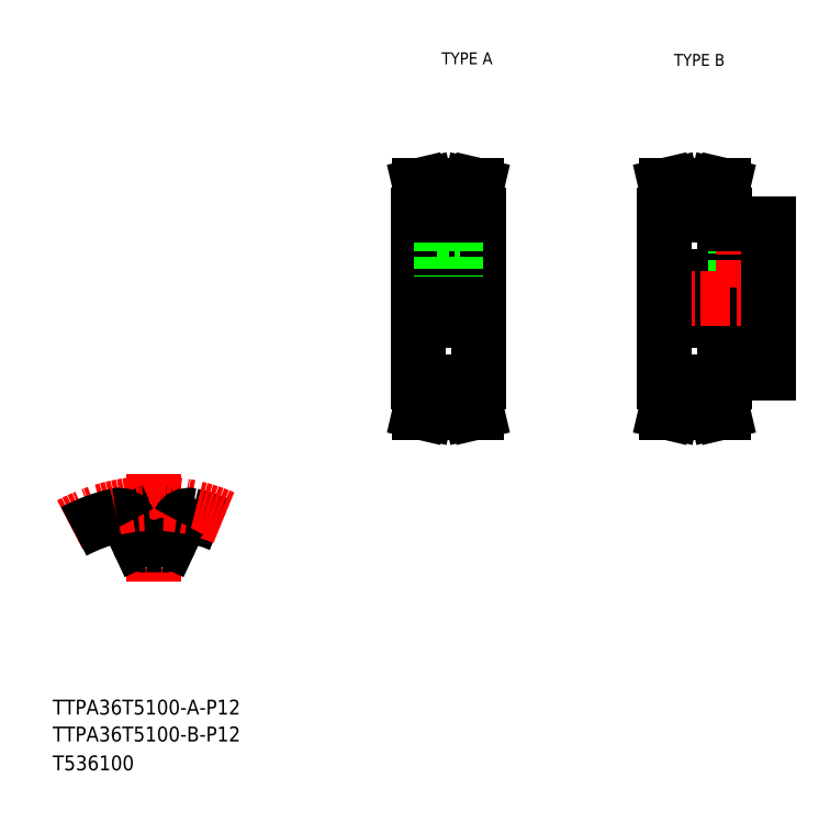
<metadata>
{"format":"dxf","ext":"dxf","renderer":"ezdxf+matplotlib","layout":"modelspace","background":"white","min_lineweight":24,"dpi":150}
</metadata>
<code>
0
SECTION
2
ENTITIES
0
TEXT
8
0
10
10
20
25
30
0
40
4
1
TTPA36T5100-A-P12
0
TEXT
8
0
10
10
20
10
30
0
40
4
1
T536100
0
TEXT
8
0
10
114.6
20
199.9
30
0
40
3.2
1
TYPE A
0
TEXT
8
0
10
177
20
199.5
30
0
40
3.2
1
TYPE B
0
LINE
8
CENTER
10
37.25
20
89.82
30
0
11
37.25
21
60.91
31
0
0
LINE
8
0
10
32.91
20
71.74
30
0
11
30.52
21
76.87
31
0
0
LINE
8
0
10
41.59
20
71.74
30
0
11
43.98
21
76.87
31
0
0
ARC
8
0
10
37.25
20
34.04
30
0
40
36.62
50
86.25
51
93.75
0
ARC
8
0
10
37.25
20
34.04
30
0
40
45.62
50
67.16
51
77.19
0
ARC
8
CENTER
10
37.25
20
34.04
30
0
40
47.75
50
66.87
51
118.3
0
ARC
8
0
10
37.25
20
34.04
30
0
40
45.62
50
102.8
51
118.2
0
ARC
8
0
10
27.8
20
75.6
30
0
40
3
50
25
51
102.8
0
ARC
8
0
10
46.7
20
75.6
30
0
40
3
50
77.19
51
155
0
ARC
8
0
10
34.72
20
72.58
30
0
40
2
50
205
51
273.8
0
ARC
8
0
10
39.78
20
72.58
30
0
40
2
50
266.2
51
335
0
TEXT
8
0
10
10
20
17.76
30
0
40
4
1
TTPA36T5100-B-P12
0
LINE
8
0
10
174.5
20
130.9
30
0
11
202.5
21
130.9
31
0
0
LINE
8
0
10
190.5
20
116.9
30
0
11
202.5
21
116.9
31
0
0
LINE
8
0
10
190.5
20
156.9
30
0
11
202.5
21
156.9
31
0
0
LINE
8
0
10
174.5
20
142.9
30
0
11
202.5
21
142.9
31
0
0
LINE
8
CENTER
10
171.5
20
136.9
30
0
11
205.5
21
136.9
31
0
0
LINE
8
0
10
188
20
165.1
30
0
11
188.5
21
167.4
31
0
0
LINE
8
0
10
189.6
20
164.9
30
0
11
190.2
21
167.4
31
0
0
LINE
8
0
10
175.4
20
164.9
30
0
11
174.8
21
167.4
31
0
0
LINE
8
0
10
177
20
165.1
30
0
11
176.5
21
167.4
31
0
0
LINE
8
0
10
174.5
20
136.9
30
0
11
174.5
21
114.4
31
0
0
LINE
8
0
10
177
20
114.4
30
0
11
177
21
108.6
31
0
0
LINE
8
0
10
175.4
20
114.4
30
0
11
175.4
21
108.8
31
0
0
LINE
8
0
10
189.6
20
114.4
30
0
11
189.6
21
108.8
31
0
0
LINE
8
0
10
188
20
114.4
30
0
11
188
21
108.6
31
0
0
LINE
8
0
10
177
20
108.6
30
0
11
176.5
21
106.4
31
0
0
LINE
8
CENTER
10
174.5
20
108.2
30
0
11
190.5
21
108.2
31
0
0
LINE
8
0
10
175.4
20
108.8
30
0
11
174.8
21
106.4
31
0
0
LINE
8
0
10
176.5
20
106.4
30
0
11
174.8
21
106.4
31
0
0
LINE
8
0
10
189.6
20
108.8
30
0
11
190.2
21
106.4
31
0
0
LINE
8
0
10
188
20
108.6
30
0
11
188.5
21
106.4
31
0
0
LINE
8
0
10
177
20
108.6
30
0
11
188
21
108.6
31
0
0
LINE
8
0
10
177
20
110.4
30
0
11
188
21
110.4
31
0
0
LINE
8
0
10
188.5
20
106.4
30
0
11
190.2
21
106.4
31
0
0
LINE
8
0
10
174.5
20
114.4
30
0
11
177
21
114.4
31
0
0
LINE
8
0
10
190.5
20
114.4
30
0
11
188
21
114.4
31
0
0
LINE
8
0
10
190.5
20
116.9
30
0
11
190.5
21
114.4
31
0
0
LINE
8
0
10
193.5
20
156.9
30
0
11
193.5
21
142.9
31
0
0
LINE
8
0
10
193.9
20
156.9
30
0
11
193.9
21
142.9
31
0
0
LINE
8
0
10
197.1
20
156.9
30
0
11
197.1
21
142.9
31
0
0
LINE
8
0
10
197.5
20
156.9
30
0
11
197.5
21
142.9
31
0
0
LINE
8
CENTER
10
195.5
20
159.9
30
0
11
195.5
21
139.9
31
0
0
LINE
8
0
10
174.5
20
136.9
30
0
11
174.5
21
159.4
31
0
0
LINE
8
CENTER
10
174.5
20
165.5
30
0
11
190.5
21
165.5
31
0
0
LINE
8
0
10
174.5
20
159.4
30
0
11
177
21
159.4
31
0
0
LINE
8
0
10
175.4
20
159.4
30
0
11
175.4
21
164.9
31
0
0
LINE
8
0
10
190.5
20
156.9
30
0
11
190.5
21
159.4
31
0
0
LINE
8
0
10
177
20
163.3
30
0
11
188
21
163.3
31
0
0
LINE
8
0
10
190.5
20
159.4
30
0
11
188
21
159.4
31
0
0
LINE
8
0
10
188
20
159.4
30
0
11
188
21
165.1
31
0
0
LINE
8
0
10
189.6
20
159.4
30
0
11
189.6
21
164.9
31
0
0
LINE
8
0
10
177
20
165.1
30
0
11
188
21
165.1
31
0
0
LINE
8
0
10
177
20
159.4
30
0
11
177
21
165.1
31
0
0
LINE
8
0
10
176.5
20
167.4
30
0
11
174.8
21
167.4
31
0
0
LINE
8
0
10
188.5
20
167.4
30
0
11
190.2
21
167.4
31
0
0
LINE
8
0
10
202.5
20
116.9
30
0
11
202.5
21
136.9
31
0
0
LINE
8
0
10
202.5
20
156.9
30
0
11
202.5
21
136.9
31
0
0
LINE
8
CENTER
10
105.4
20
136.9
30
0
11
127.4
21
136.9
31
0
0
LINE
8
0
10
113.4
20
163.3
30
0
11
113.4
21
152.8
31
0
0
LINE
8
0
10
119.4
20
163.3
30
0
11
119.4
21
152.8
31
0
0
LINE
8
0
10
108.4
20
136.9
30
0
11
108.4
21
159.4
31
0
0
LINE
8
0
10
124.4
20
136.9
30
0
11
124.4
21
159.4
31
0
0
LINE
8
CENTER
10
116.4
20
165.5
30
0
11
116.4
21
136.9
31
0
0
LINE
8
0
10
121.9
20
114.4
30
0
11
121.9
21
108.6
31
0
0
LINE
8
0
10
123.5
20
114.4
30
0
11
123.5
21
108.8
31
0
0
LINE
8
0
10
109.3
20
114.4
30
0
11
109.3
21
108.8
31
0
0
LINE
8
0
10
110.9
20
114.4
30
0
11
110.9
21
108.6
31
0
0
LINE
8
CENTER
10
108.4
20
108.2
30
0
11
124.4
21
108.2
31
0
0
LINE
8
0
10
110.9
20
108.6
30
0
11
110.3
21
106.4
31
0
0
LINE
8
0
10
109.3
20
108.8
30
0
11
108.7
21
106.4
31
0
0
LINE
8
0
10
110.3
20
106.4
30
0
11
108.7
21
106.4
31
0
0
LINE
8
0
10
121.9
20
108.6
30
0
11
122.4
21
106.4
31
0
0
LINE
8
0
10
122.4
20
106.4
30
0
11
124
21
106.4
31
0
0
LINE
8
0
10
123.5
20
108.8
30
0
11
124
21
106.4
31
0
0
LINE
8
0
10
110.9
20
108.6
30
0
11
121.9
21
108.6
31
0
0
LINE
8
0
10
124.4
20
136.9
30
0
11
124.4
21
114.4
31
0
0
LINE
8
0
10
108.4
20
136.9
30
0
11
108.4
21
114.4
31
0
0
LINE
8
0
10
108.4
20
130.9
30
0
11
124.4
21
130.9
31
0
0
LINE
8
0
10
108.4
20
114.4
30
0
11
110.9
21
114.4
31
0
0
LINE
8
0
10
124.4
20
114.4
30
0
11
121.9
21
114.4
31
0
0
LINE
8
0
10
110.9
20
110.4
30
0
11
121.9
21
110.4
31
0
0
LINE
8
0
10
108.4
20
142.9
30
0
11
124.4
21
142.9
31
0
0
LINE
8
0
10
114.4
20
152.8
30
0
11
114.4
21
142.9
31
0
0
LINE
8
0
10
114.7
20
152.8
30
0
11
114.7
21
142.9
31
0
0
LINE
8
0
10
118
20
152.8
30
0
11
118
21
142.9
31
0
0
LINE
8
0
10
118.4
20
152.8
30
0
11
118.4
21
142.9
31
0
0
LINE
8
0
10
113.4
20
152.8
30
0
11
119.4
21
152.8
31
0
0
LINE
8
0
10
110.9
20
165.1
30
0
11
110.3
21
167.4
31
0
0
LINE
8
0
10
109.3
20
164.9
30
0
11
108.7
21
167.4
31
0
0
LINE
8
0
10
123.5
20
164.9
30
0
11
124
21
167.4
31
0
0
LINE
8
0
10
121.9
20
165.1
30
0
11
122.4
21
167.4
31
0
0
LINE
8
0
10
108.4
20
159.4
30
0
11
110.9
21
159.4
31
0
0
LINE
8
CENTER
10
108.4
20
165.5
30
0
11
124.4
21
165.5
31
0
0
LINE
8
0
10
109.3
20
159.4
30
0
11
109.3
21
164.9
31
0
0
LINE
8
0
10
110.9
20
159.4
30
0
11
110.9
21
165.1
31
0
0
LINE
8
0
10
110.9
20
165.1
30
0
11
121.9
21
165.1
31
0
0
LINE
8
0
10
123.5
20
159.4
30
0
11
123.5
21
164.9
31
0
0
LINE
8
0
10
121.9
20
159.4
30
0
11
121.9
21
165.1
31
0
0
LINE
8
0
10
124.4
20
159.4
30
0
11
121.9
21
159.4
31
0
0
LINE
8
0
10
110.9
20
163.3
30
0
11
121.9
21
163.3
31
0
0
LINE
8
0
10
110.3
20
167.4
30
0
11
108.7
21
167.4
31
0
0
LINE
8
0
10
122.4
20
167.4
30
0
11
124
21
167.4
31
0
0
ENDSEC
0
EOF

</code>
